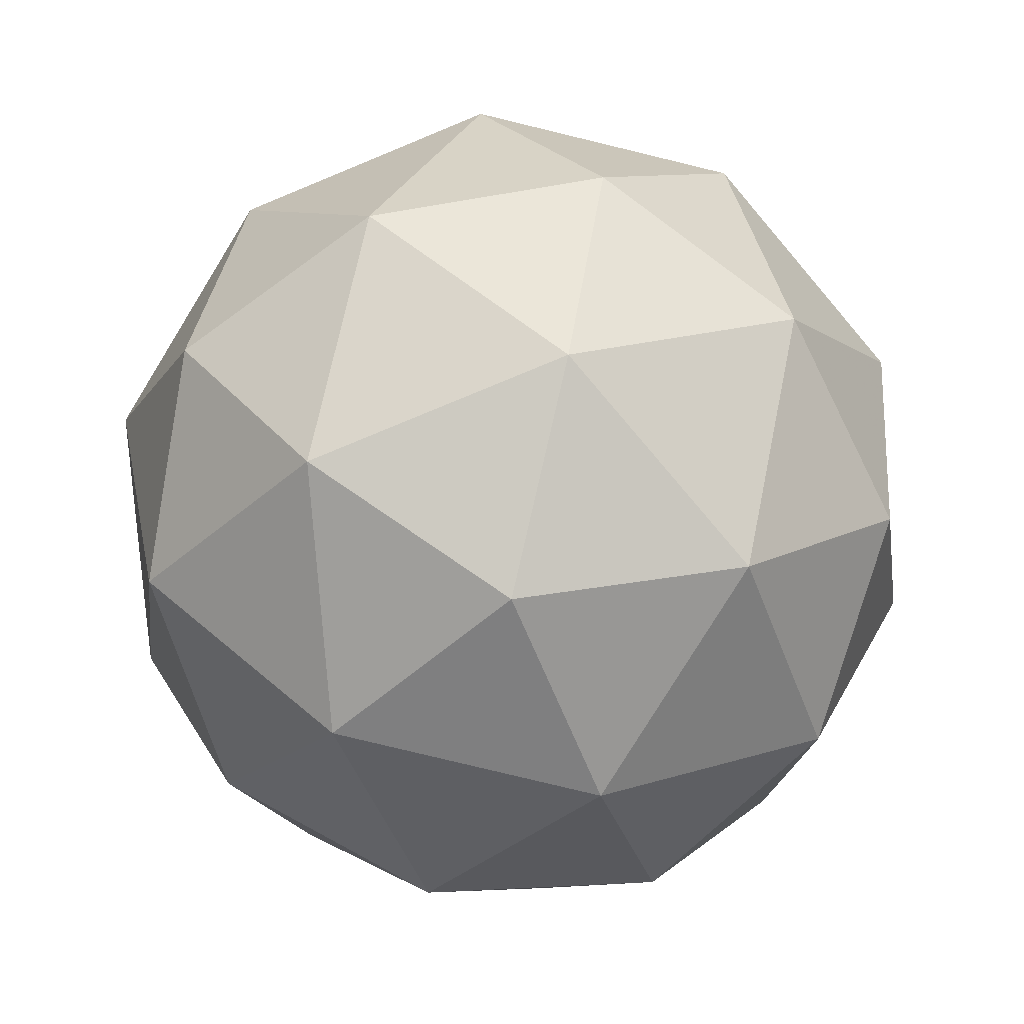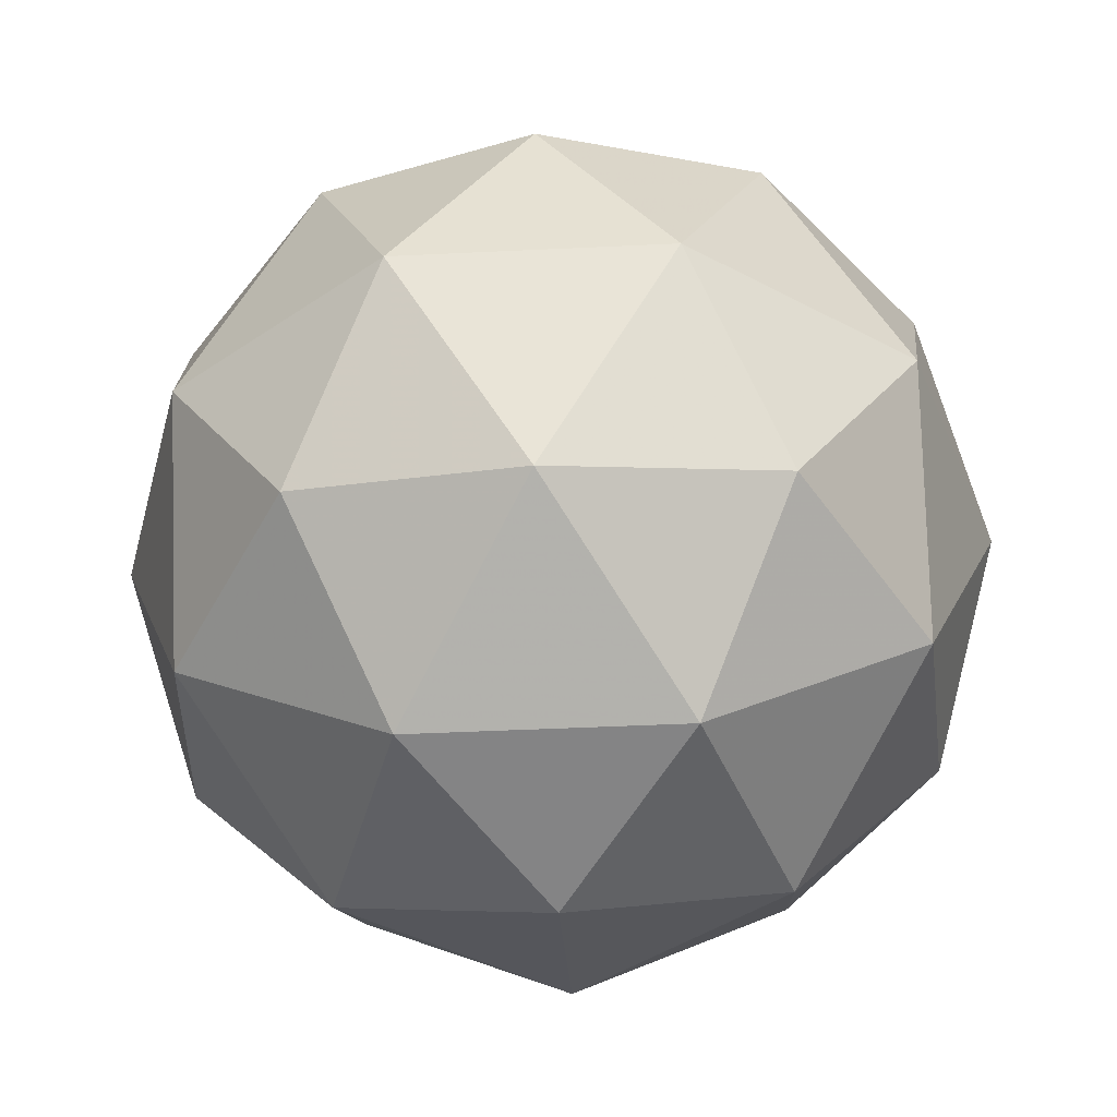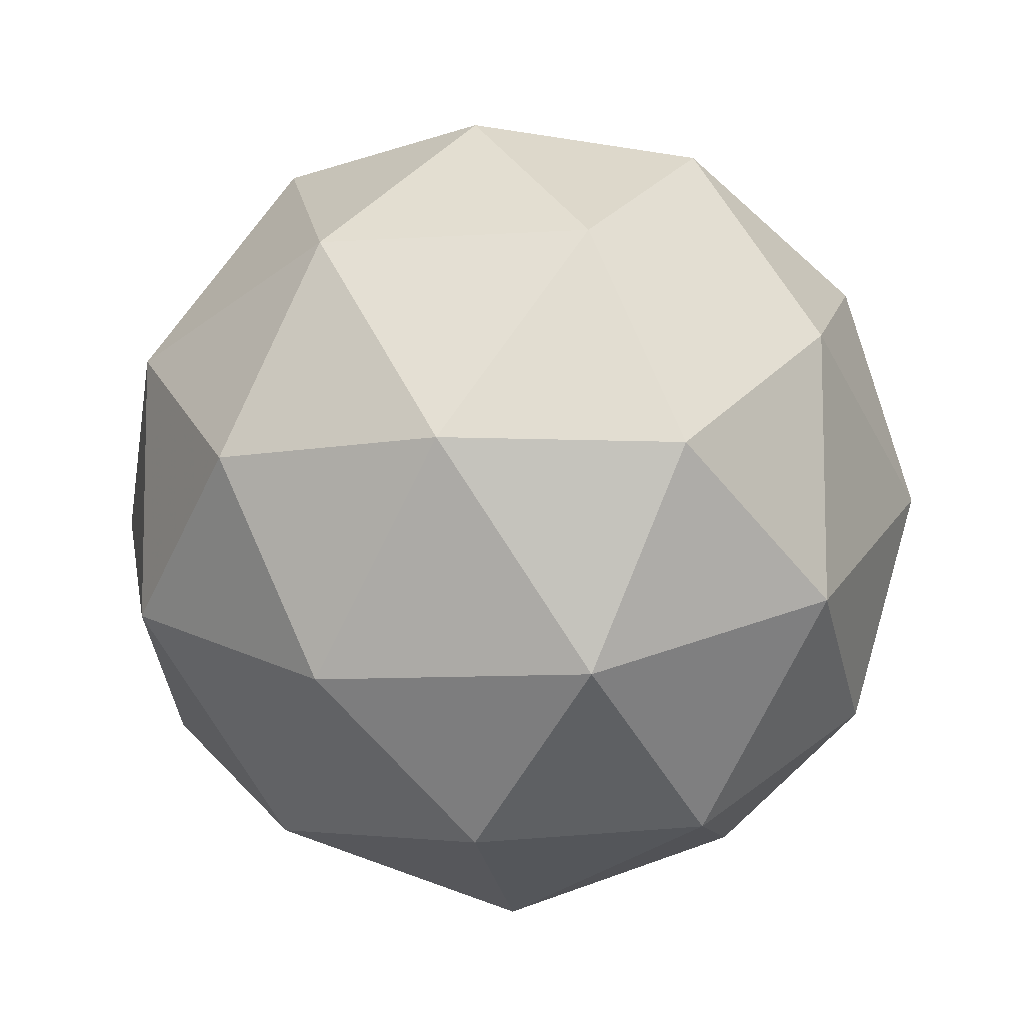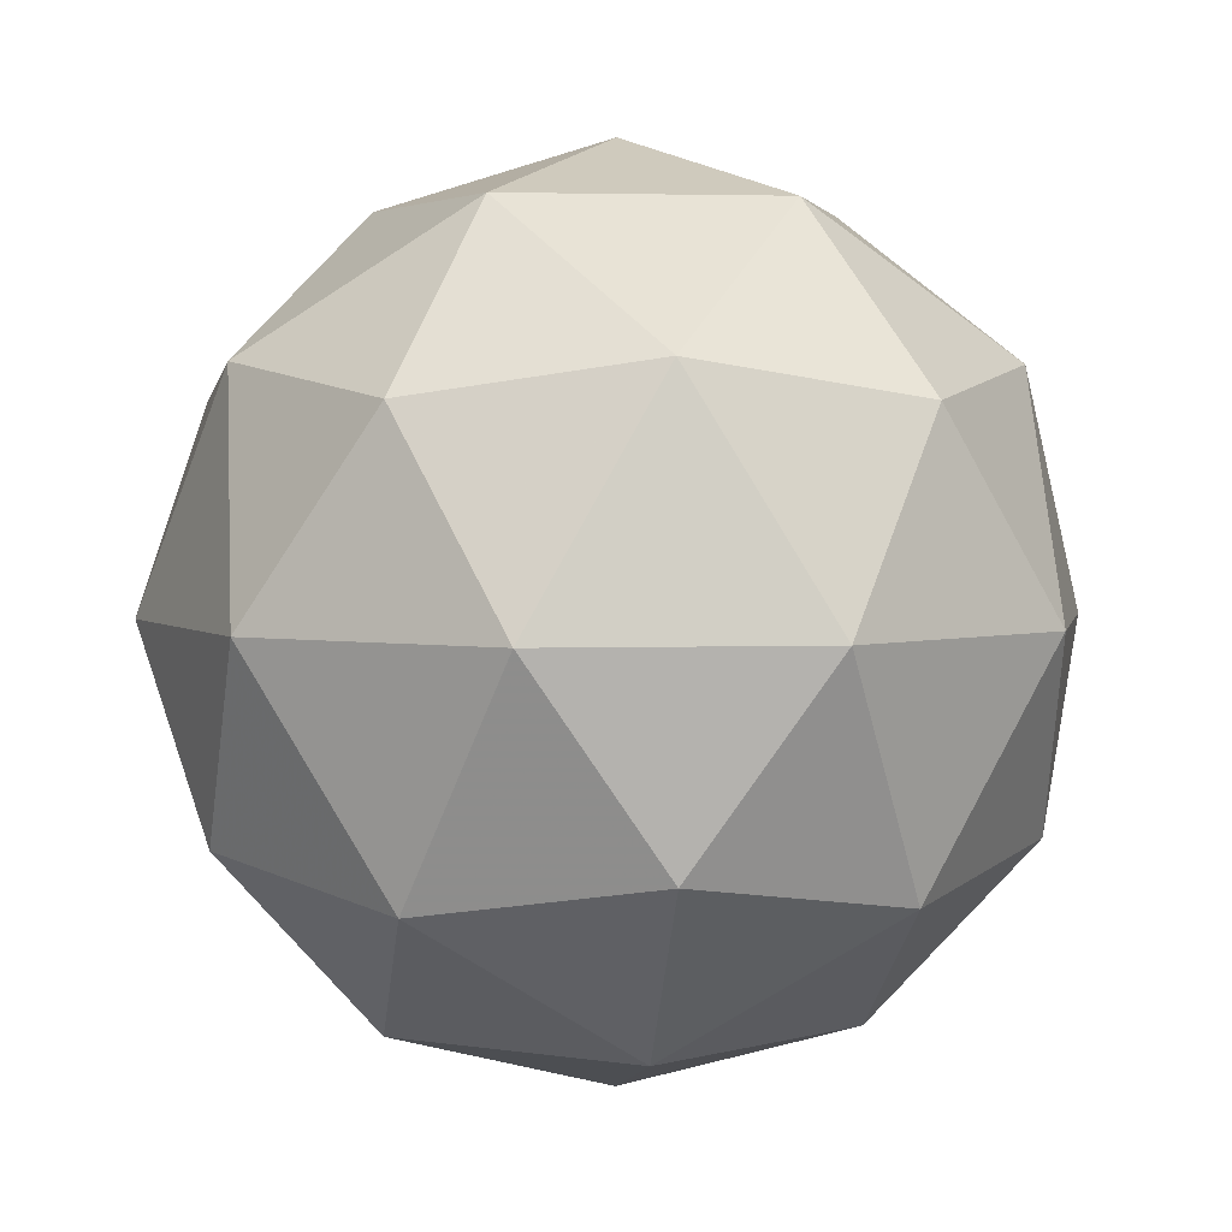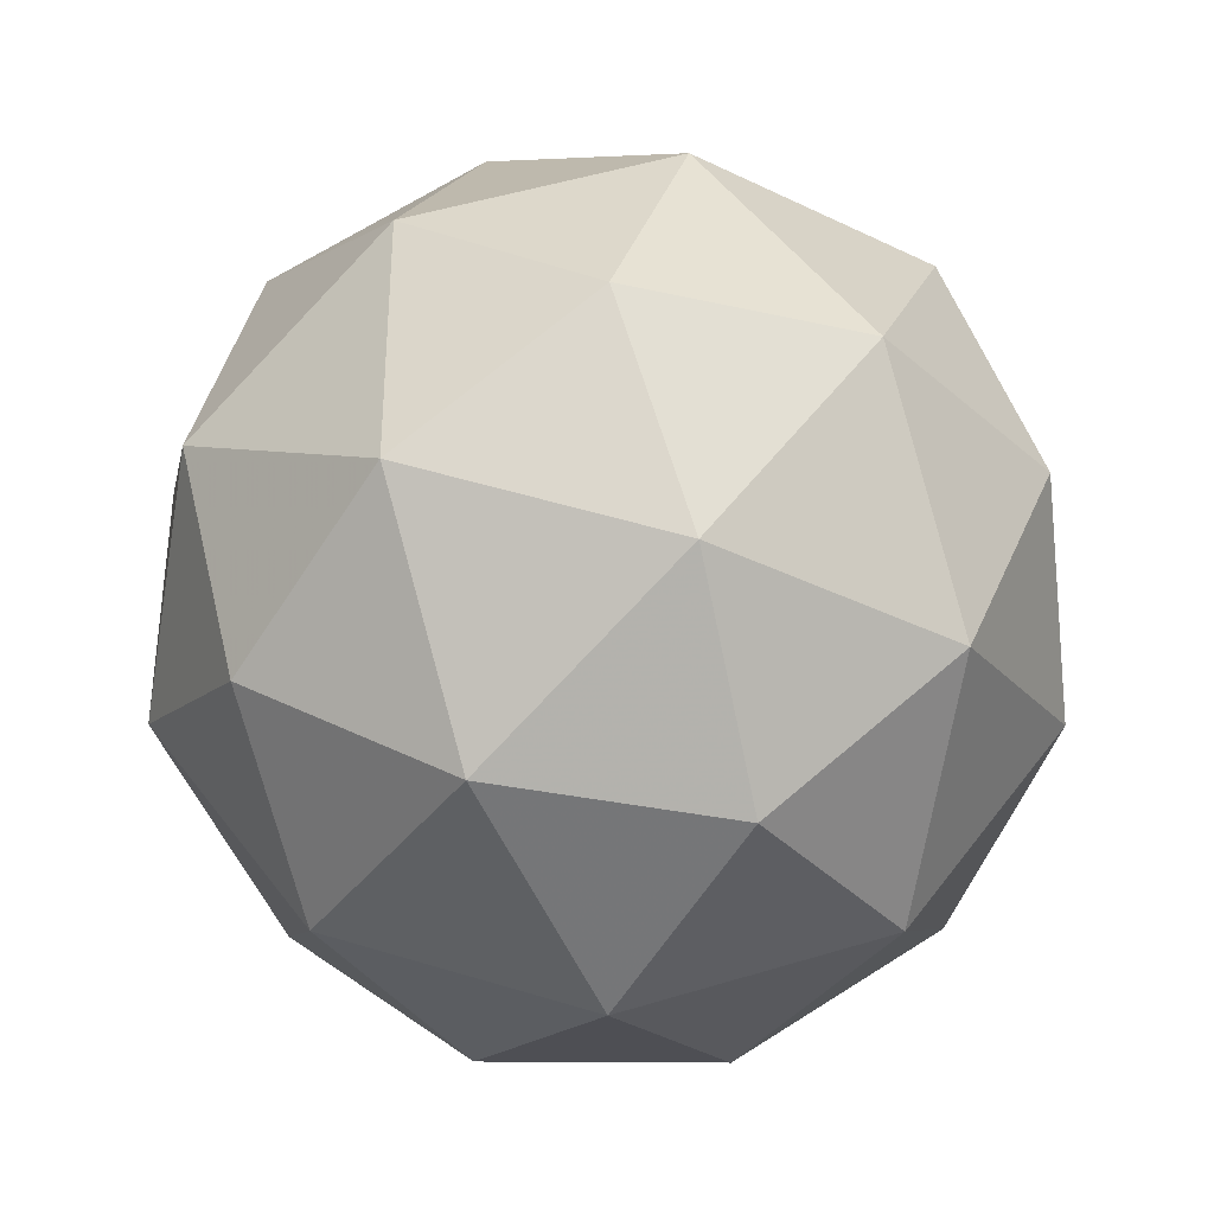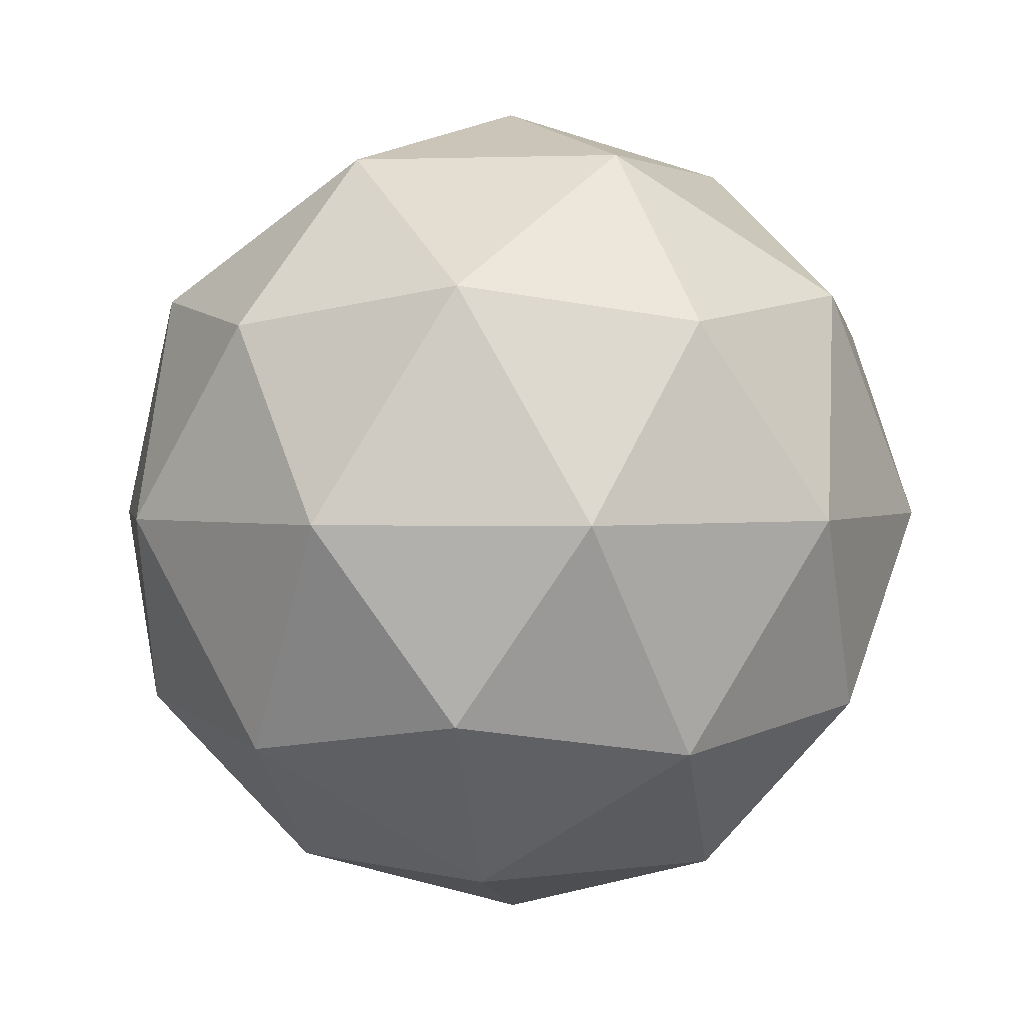
<metadata>
{"format":"obj","ext":"obj","renderer":"f3d","projection":"perspective","resolution":1024,"background":"white","views":[{"elev":-78.9,"azim":148.6,"up":"+Z"},{"elev":-42.1,"azim":129.5,"up":"+Z"},{"elev":-9.7,"azim":-22.5,"up":"+Y"},{"elev":3.1,"azim":-61.2,"up":"+Z"},{"elev":-37.4,"azim":116.1,"up":"+Y"},{"elev":2.0,"azim":98.3,"up":"+Z"}]}
</metadata>
<code>
v 0.512 0.4909 -0.1819
v 0.4538 0.5326 -0.1378
v 0.5337 0.5589 -0.1374
v 0.5834 0.491 -0.1375
v 0.5342 0.4228 -0.1379
v 0.4541 0.4485 -0.1381
v 0.4893 0.5585 -0.06601
v 0.5694 0.5328 -0.06582
v 0.5697 0.4487 -0.0661
v 0.4897 0.4224 -0.06647
v 0.4401 0.4903 -0.06641
v 0.5115 0.4904 -0.02194
v 0.5248 0.5309 -0.1698
v 0.4779 0.5155 -0.17
v 0.4906 0.5554 -0.1439
v 0.4438 0.4906 -0.1442
v 0.478 0.4661 -0.1702
v 0.554 0.491 -0.1698
v 0.5668 0.531 -0.1437
v 0.5251 0.4509 -0.1701
v 0.5671 0.451 -0.1439
v 0.4911 0.426 -0.1443
v 0.4356 0.5151 -0.1021
v 0.4357 0.4657 -0.1023
v 0.5115 0.5707 -0.1017
v 0.4645 0.5552 -0.1019
v 0.5877 0.5156 -0.1016
v 0.5585 0.5555 -0.1016
v 0.559 0.4261 -0.102
v 0.5879 0.4662 -0.1018
v 0.4649 0.4258 -0.1023
v 0.512 0.4107 -0.1022
v 0.4564 0.5303 -0.05994
v 0.5324 0.5553 -0.05959
v 0.5797 0.4907 -0.05965
v 0.5328 0.4259 -0.06003
v 0.4567 0.4503 -0.06021
v 0.4984 0.5304 -0.0338
v 0.4695 0.4903 -0.03403
v 0.5455 0.5153 -0.03369
v 0.5456 0.4658 -0.03385
v 0.4986 0.4504 -0.03407
f 1 14 13
f 2 14 16
f 1 13 18
f 1 18 20
f 1 20 17
f 2 16 23
f 3 15 25
f 4 19 27
f 5 21 29
f 6 22 31
f 2 23 26
f 3 25 28
f 4 27 30
f 5 29 32
f 6 31 24
f 7 33 38
f 8 34 40
f 9 35 41
f 10 36 42
f 11 37 39
f 39 42 12
f 39 37 42
f 37 10 42
f 42 41 12
f 42 36 41
f 36 9 41
f 41 40 12
f 41 35 40
f 35 8 40
f 40 38 12
f 40 34 38
f 34 7 38
f 38 39 12
f 38 33 39
f 33 11 39
f 24 37 11
f 24 31 37
f 31 10 37
f 32 36 10
f 32 29 36
f 29 9 36
f 30 35 9
f 30 27 35
f 27 8 35
f 28 34 8
f 28 25 34
f 25 7 34
f 26 33 7
f 26 23 33
f 23 11 33
f 31 32 10
f 31 22 32
f 22 5 32
f 29 30 9
f 29 21 30
f 21 4 30
f 27 28 8
f 27 19 28
f 19 3 28
f 25 26 7
f 25 15 26
f 15 2 26
f 23 24 11
f 23 16 24
f 16 6 24
f 17 22 6
f 17 20 22
f 20 5 22
f 20 21 5
f 20 18 21
f 18 4 21
f 18 19 4
f 18 13 19
f 13 3 19
f 16 17 6
f 16 14 17
f 14 1 17
f 13 15 3
f 13 14 15
f 14 2 15

</code>
